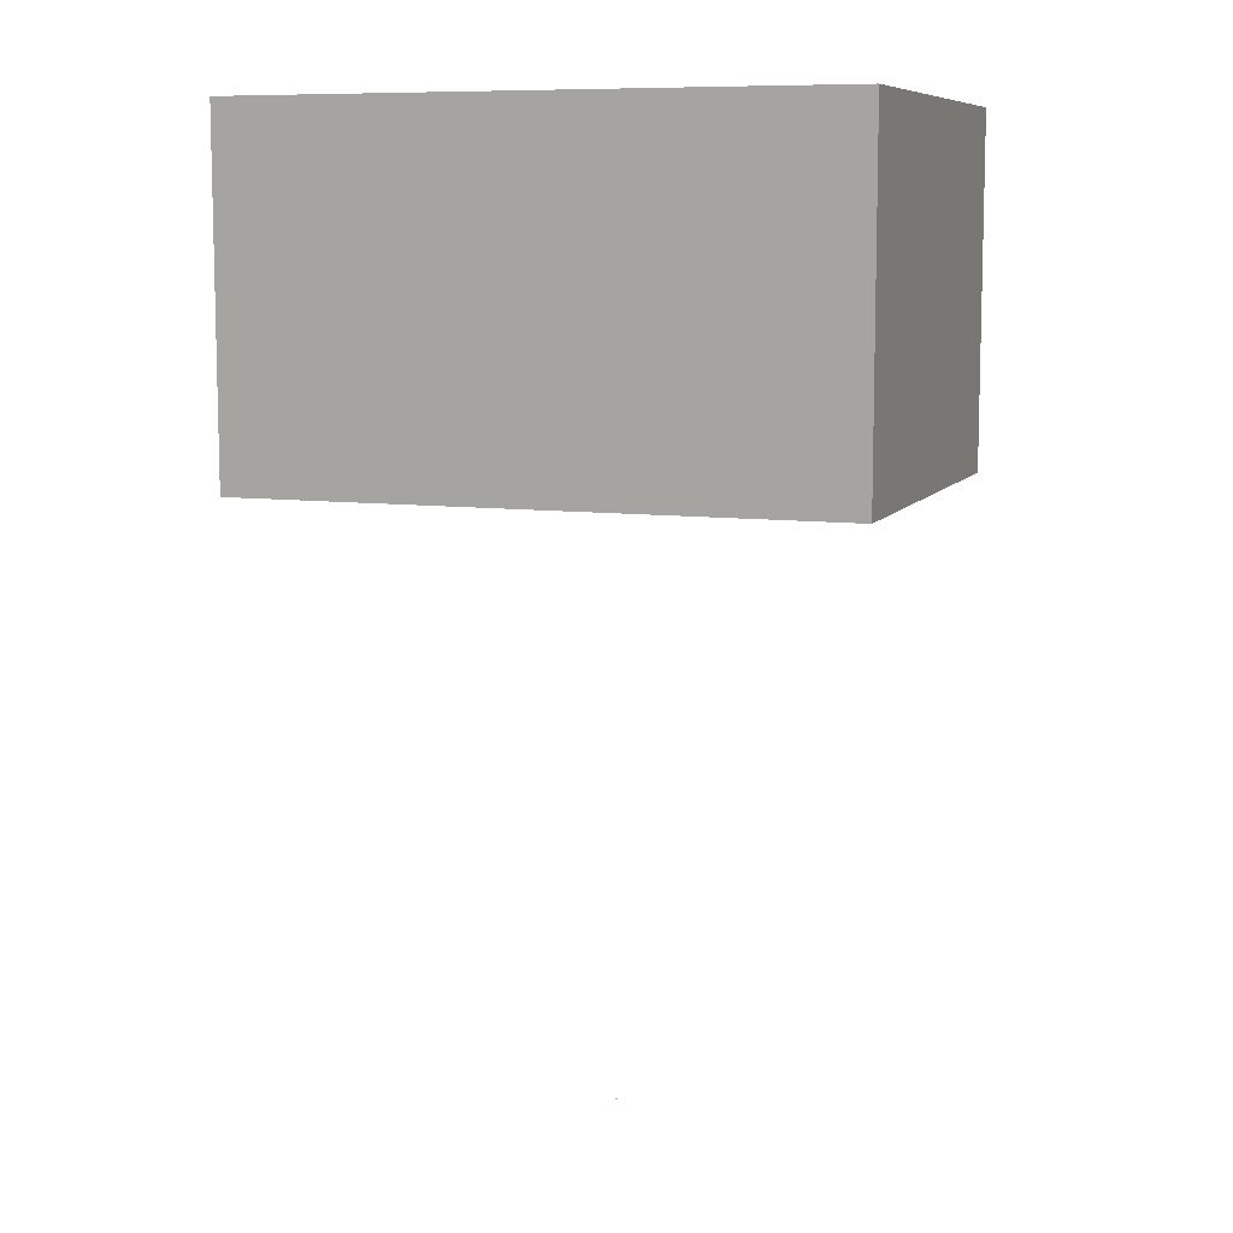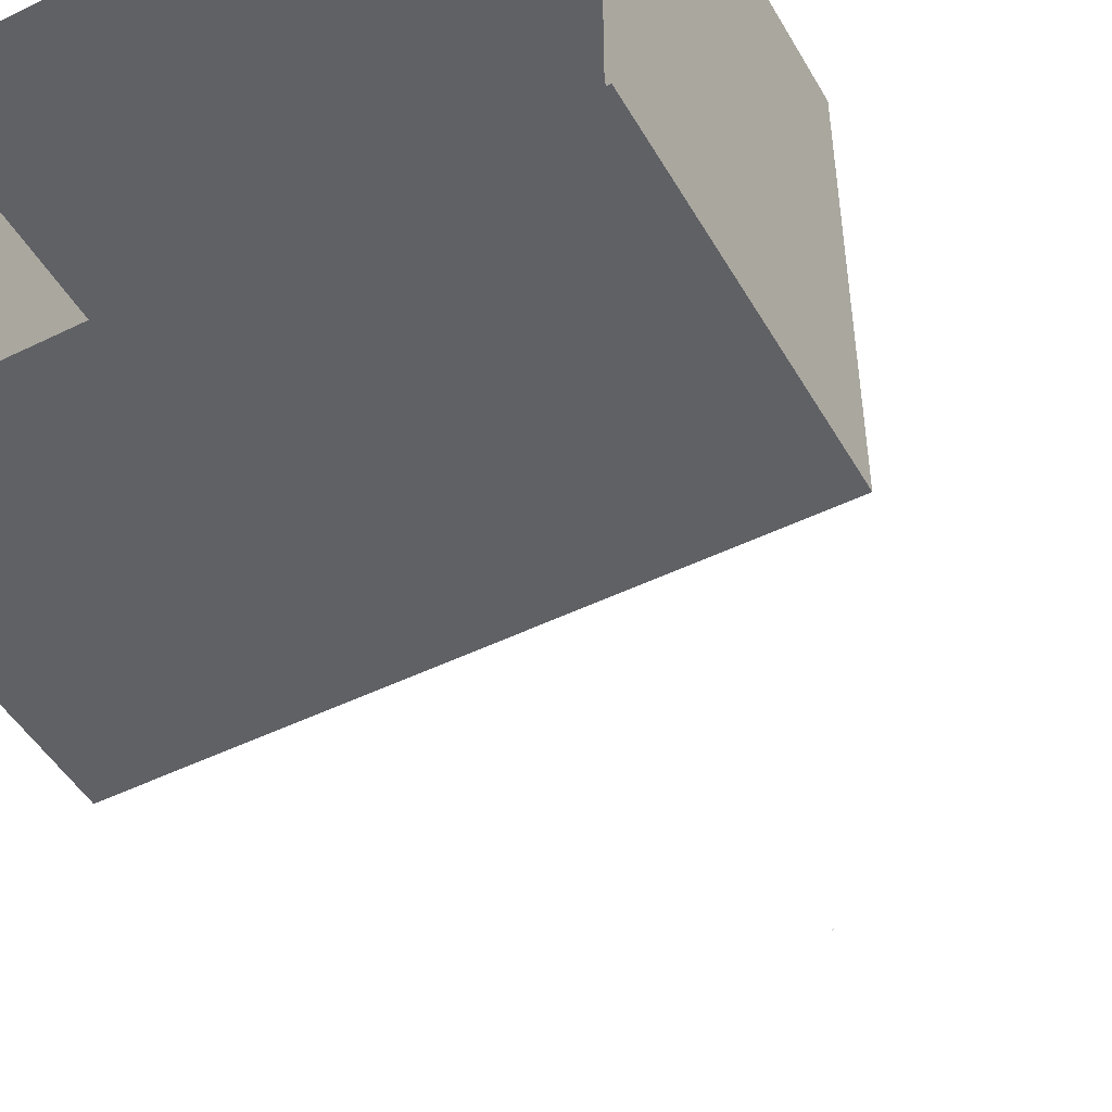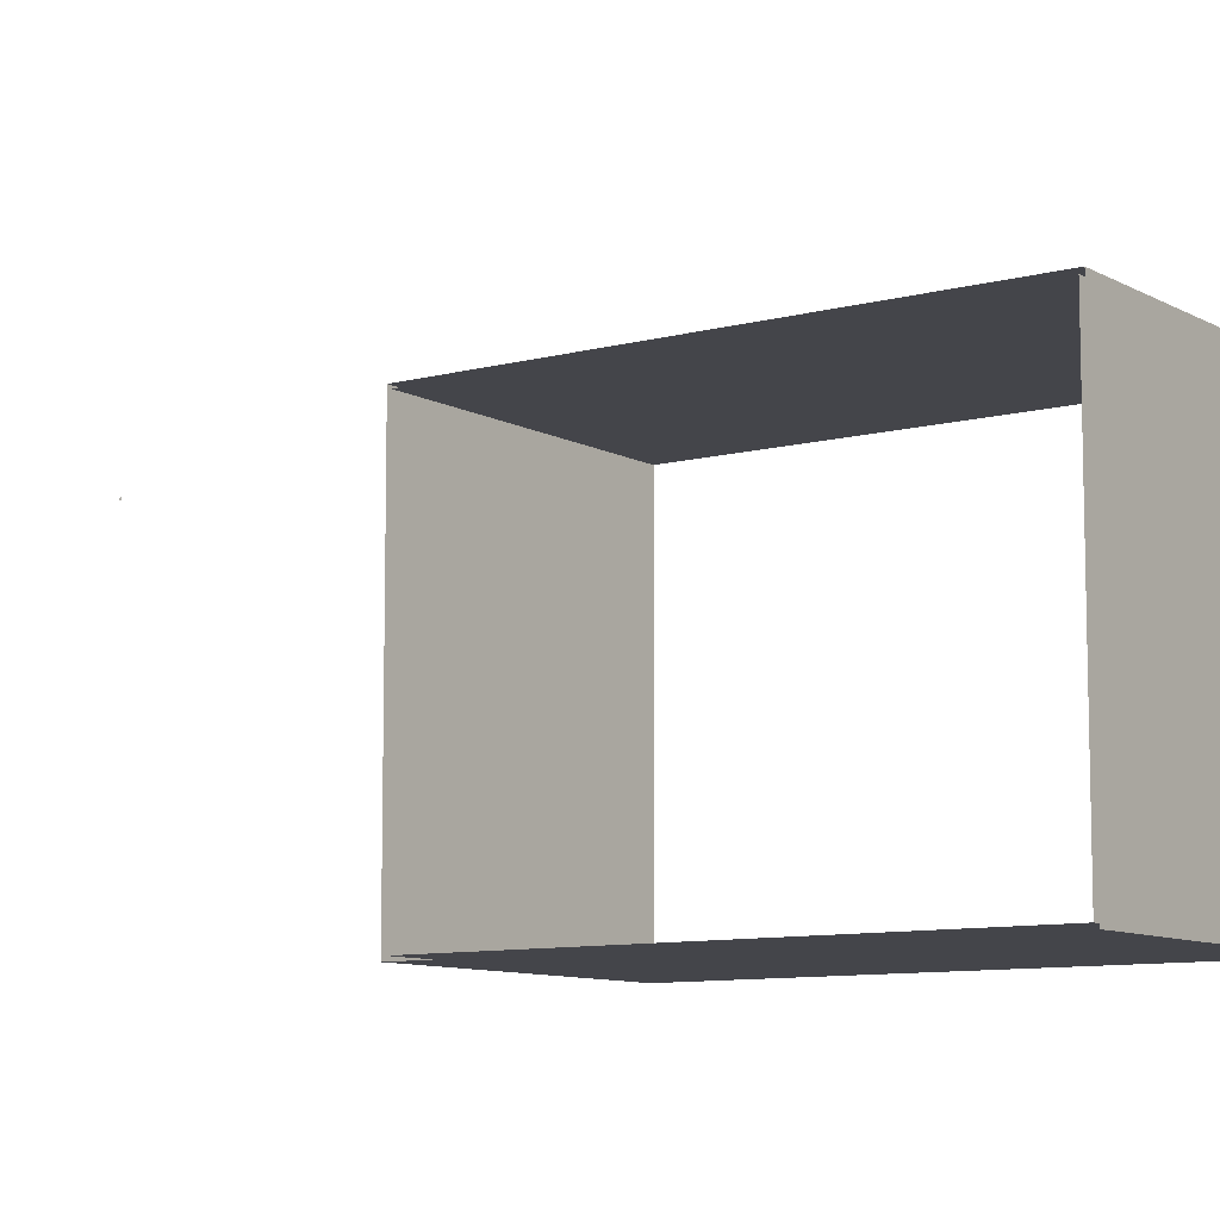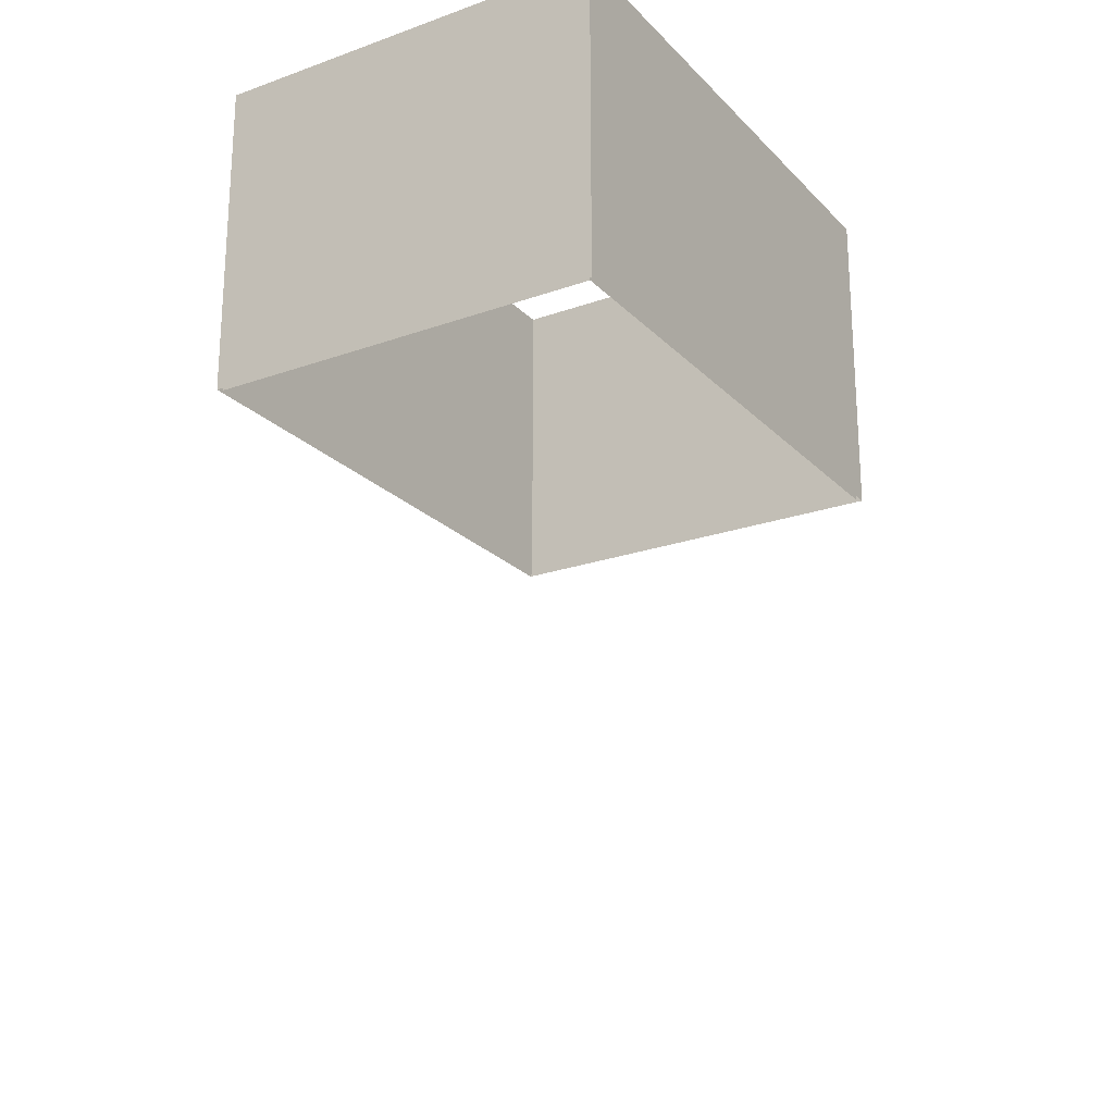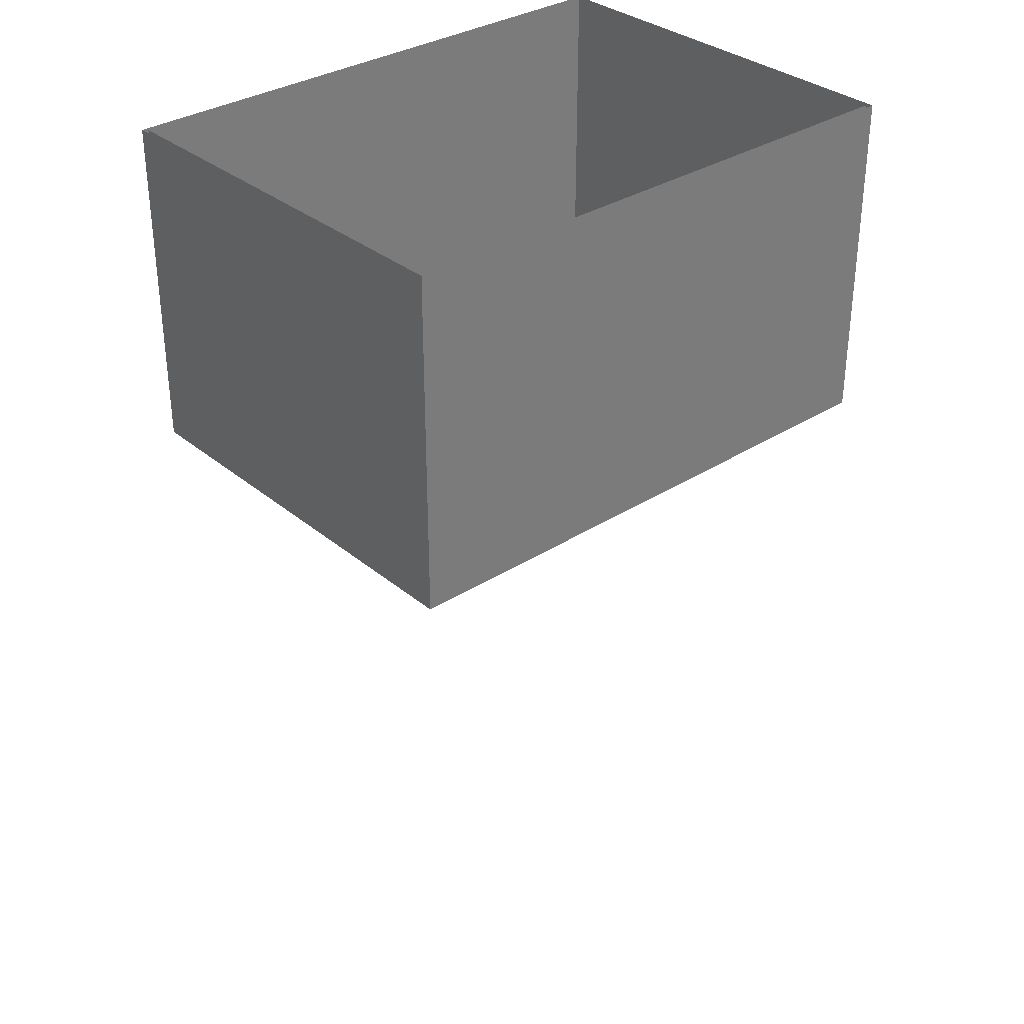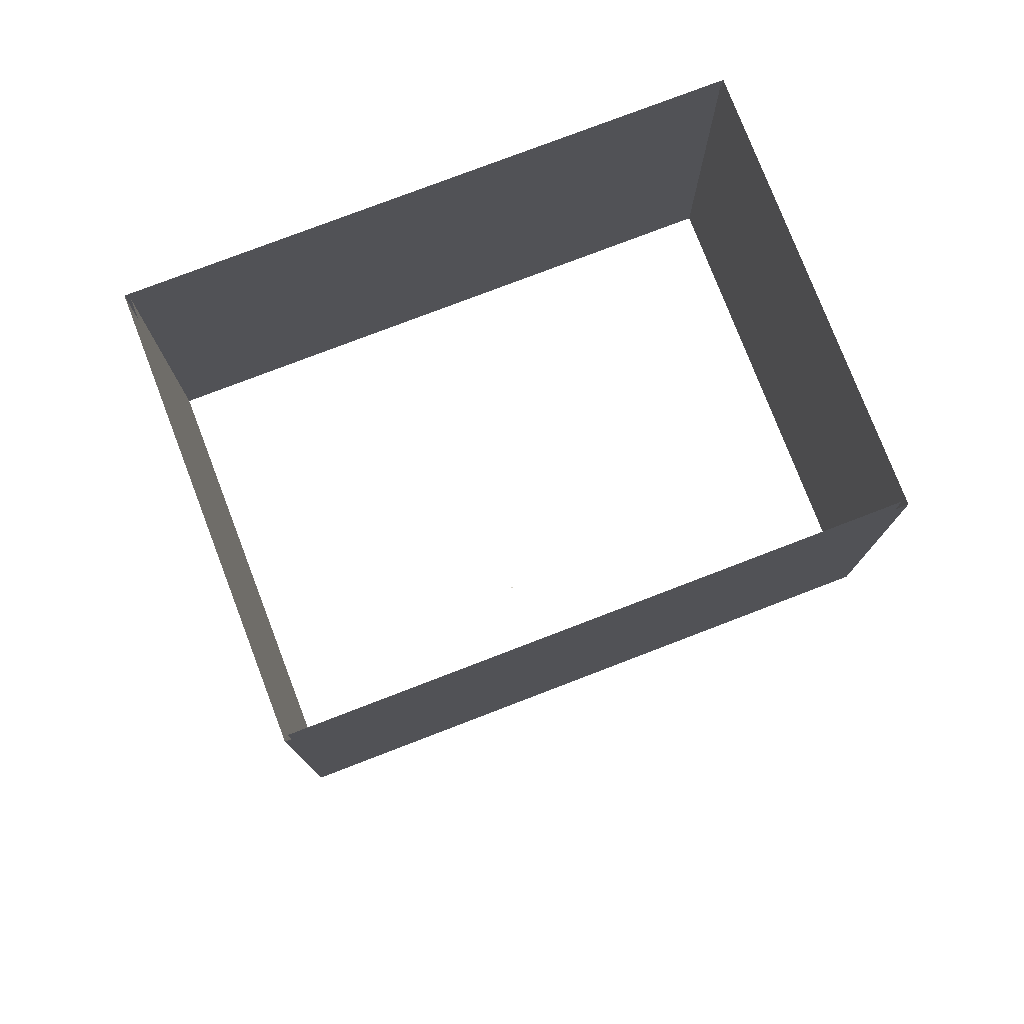
<metadata>
{"format":"obj","ext":"obj","renderer":"f3d","projection":"perspective","resolution":1024,"background":"white","views":[{"elev":9.1,"azim":19.4,"up":"+Z"},{"elev":-47.9,"azim":28.8,"up":"+Y"},{"elev":-9.3,"azim":-144.6,"up":"+Y"},{"elev":-22.3,"azim":-58.5,"up":"+Z"},{"elev":33.2,"azim":-41.4,"up":"+Z"},{"elev":77.5,"azim":-21.0,"up":"+Z"}]}
</metadata>
<code>
o MeshDeskLamp_4_0_GeomSubset_2
v 5.5e-05 -0.00025 -0.1731
v 0.000555 -0.00025 -0.1731
v 5.5e-05 0.00025 -0.1731
v 0.000555 0.00025 -0.1731
v -0.1075 -0.07953 0.1714
v -0.1075 0.07953 0.1714
v 0.1081 0.07953 0.1714
v 0.1081 -0.07953 0.1714
v -0.1075 -0.07953 0.04449
v -0.1075 0.07953 0.04449
v 0.1081 0.07953 0.04449
v 0.1081 -0.07953 0.04449
v -0.1058 0.0779 0.04449
v 0.1064 0.0779 0.04449
v 0.1064 -0.0779 0.04449
v -0.1058 -0.0779 0.04449
v -0.1058 0.0779 0.1714
v 0.1064 0.0779 0.1714
v 0.1064 -0.0779 0.1714
v -0.1058 -0.0779 0.1714
f 2 3 1
f 9 6 10
f 7 10 6
f 11 8 12
f 12 5 9
f 17 14 18
f 18 15 19
f 19 16 20
f 20 13 17
f 2 4 3
f 9 5 6
f 7 11 10
f 11 7 8
f 12 8 5
f 17 13 14
f 18 14 15
f 19 15 16
f 20 16 13

</code>
